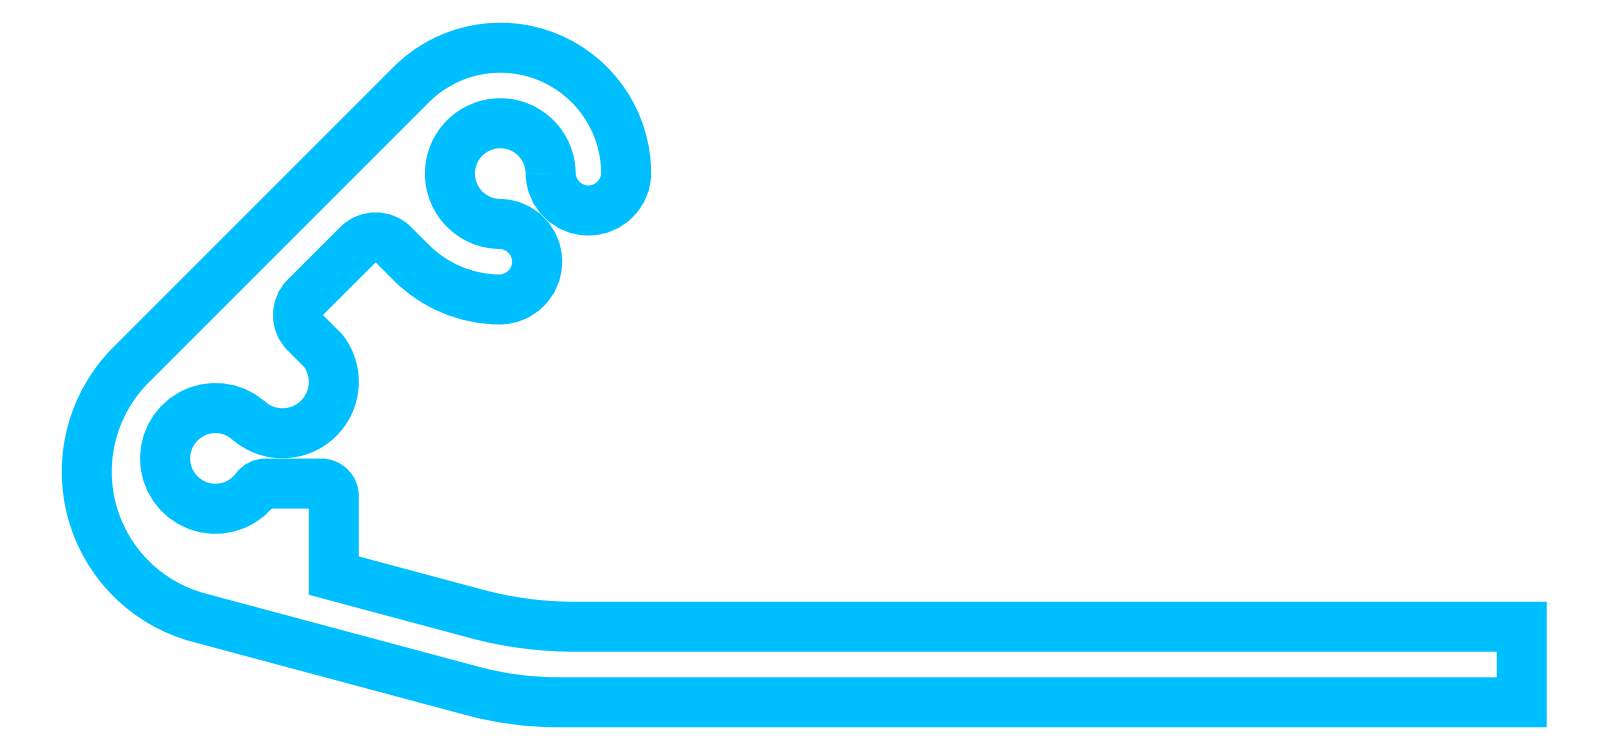
<metadata>
{"format":"dxf","ext":"dxf","renderer":"ezdxf+matplotlib","layout":"modelspace","background":"white","min_lineweight":24,"dpi":150}
</metadata>
<code>
0
SECTION
2
ENTITIES
0
POLYLINE
8
ANA
66
     1
10
0
20
0
30
0
0
VERTEX
8
ANA
10
-529.1
20
-25.49
30
0
42
0.6682
0
VERTEX
8
ANA
10
-537.6
20
-21.95
30
0
0
VERTEX
8
ANA
10
-548.8
20
-33.09
30
0
42
0.5774
0
VERTEX
8
ANA
10
-546.1
20
-43.12
30
0
0
VERTEX
8
ANA
10
-535.2
20
-46.05
30
0
42
0.06554
0
VERTEX
8
ANA
10
-531.8
20
-46.49
30
0
0
VERTEX
8
ANA
10
-493.5
20
-46.49
30
0
0
VERTEX
8
ANA
10
-493.5
20
-43.49
30
0
0
VERTEX
8
ANA
10
-531.2
20
-43.49
30
0
42
-0.06554
0
VERTEX
8
ANA
10
-535
20
-42.98
30
0
0
VERTEX
8
ANA
10
-540.7
20
-41.46
30
0
0
VERTEX
8
ANA
10
-540.7
20
-38.3
30
0
42
0.4142
0
VERTEX
8
ANA
10
-541.2
20
-37.8
30
0
0
VERTEX
8
ANA
10
-543.4
20
-37.8
30
0
42
0.2361
0
VERTEX
8
ANA
10
-543.8
20
-38
30
0
42
-2.679
0
VERTEX
8
ANA
10
-544
20
-35.39
30
0
0
SEQEND
8
ANA
0
POLYLINE
8
ANA
66
     1
10
0
20
0
30
0
0
VERTEX
8
ANA
10
-544.1
20
-35.3
30
0
42
0.9055
0
VERTEX
8
ANA
10
-541.1
20
-32.52
30
0
0
VERTEX
8
ANA
10
-541.8
20
-31.81
30
0
42
-0.4142
0
VERTEX
8
ANA
10
-541.8
20
-30.4
30
0
0
VERTEX
8
ANA
10
-539.8
20
-28.32
30
0
42
-0.4142
0
VERTEX
8
ANA
10
-538.3
20
-28.32
30
0
0
VERTEX
8
ANA
10
-537.6
20
-29.02
30
0
42
0.1963
0
VERTEX
8
ANA
10
-534.2
20
-30.49
30
0
42
1
0
VERTEX
8
ANA
10
-534.1
20
-27.49
30
0
42
-2.397
0
VERTEX
8
ANA
10
-532.1
20
-25.49
30
0
0
SEQEND
8
ANA
0
POLYLINE
8
ANA
66
     1
10
0
20
0
30
0
0
VERTEX
8
ANA
10
-539.9
20
-45.52
30
0
0
VERTEX
8
ANA
10
-539.9
20
-45.52
30
0
0
SEQEND
8
ANA
0
POLYLINE
8
ANA
66
     1
10
0
20
0
30
0
0
VERTEX
8
ANA
10
-532.1
20
-25.47
30
0
42
1
0
VERTEX
8
ANA
10
-529.1
20
-25.44
30
0
42
1
0
SEQEND
8
ANA
0
ARC
8
ANA
10
-542.8
20
-33.76
30
0
40
2.04
50
52.55
51
52.78
0
ENDSEC
0
EOF

</code>
